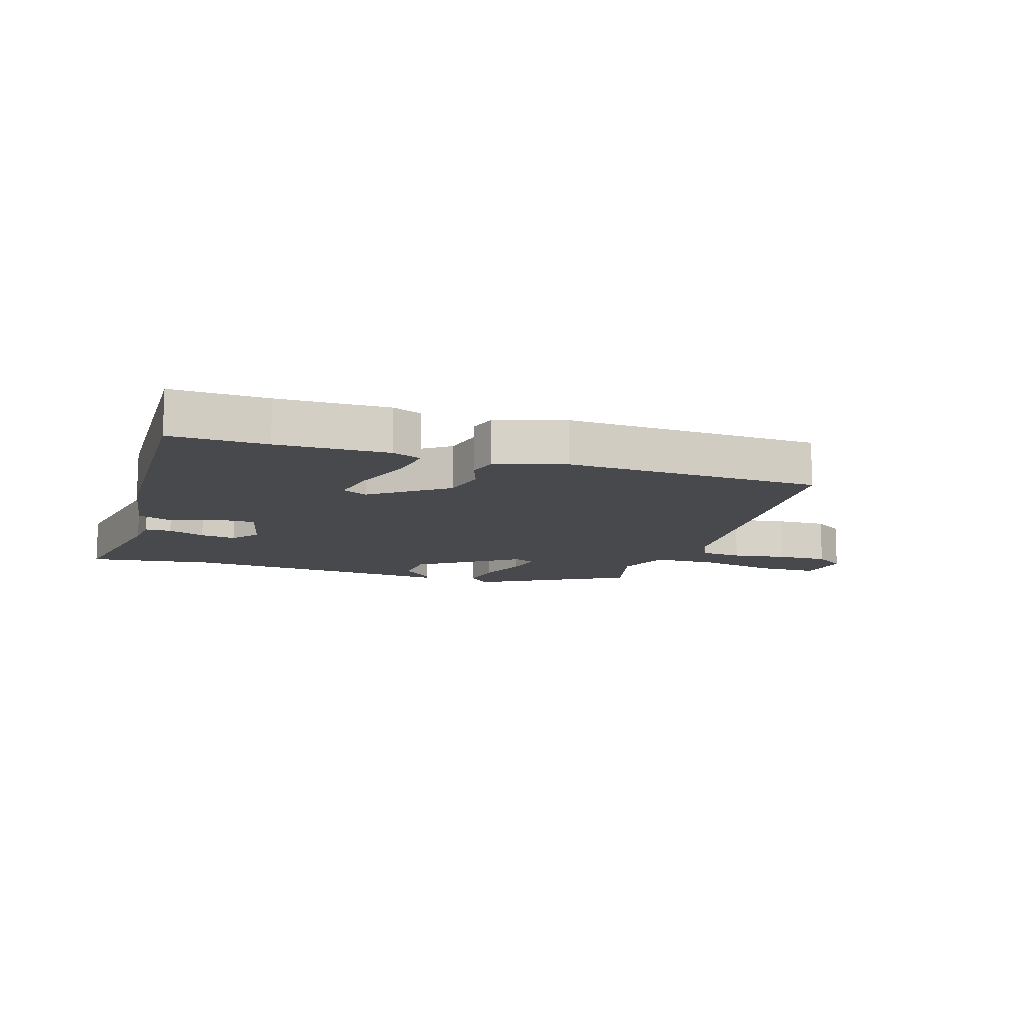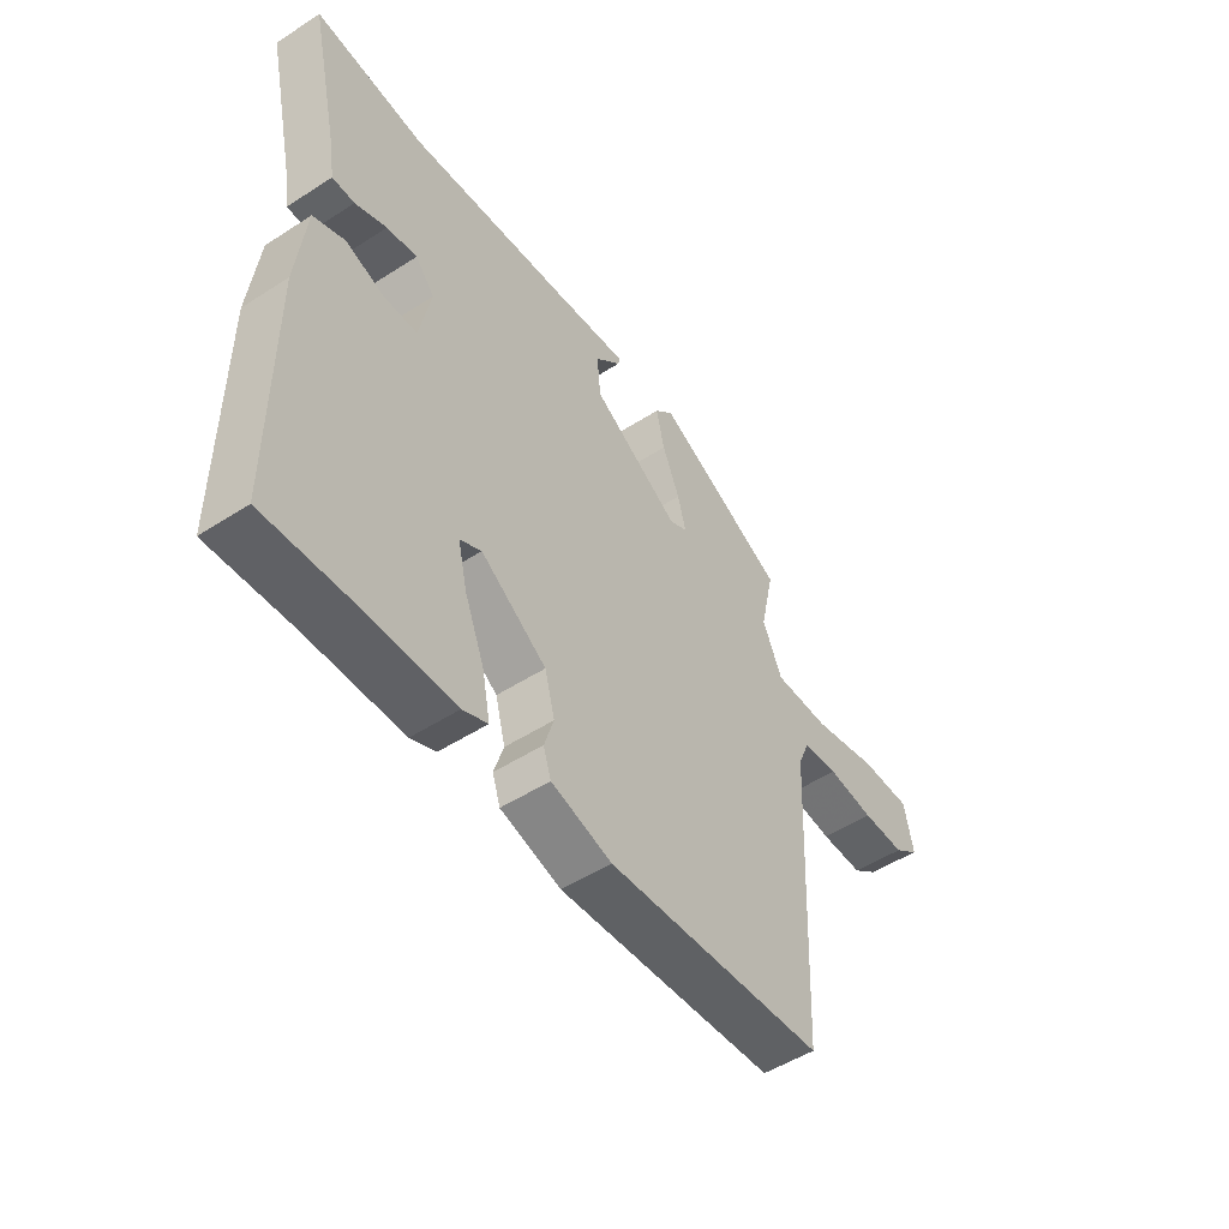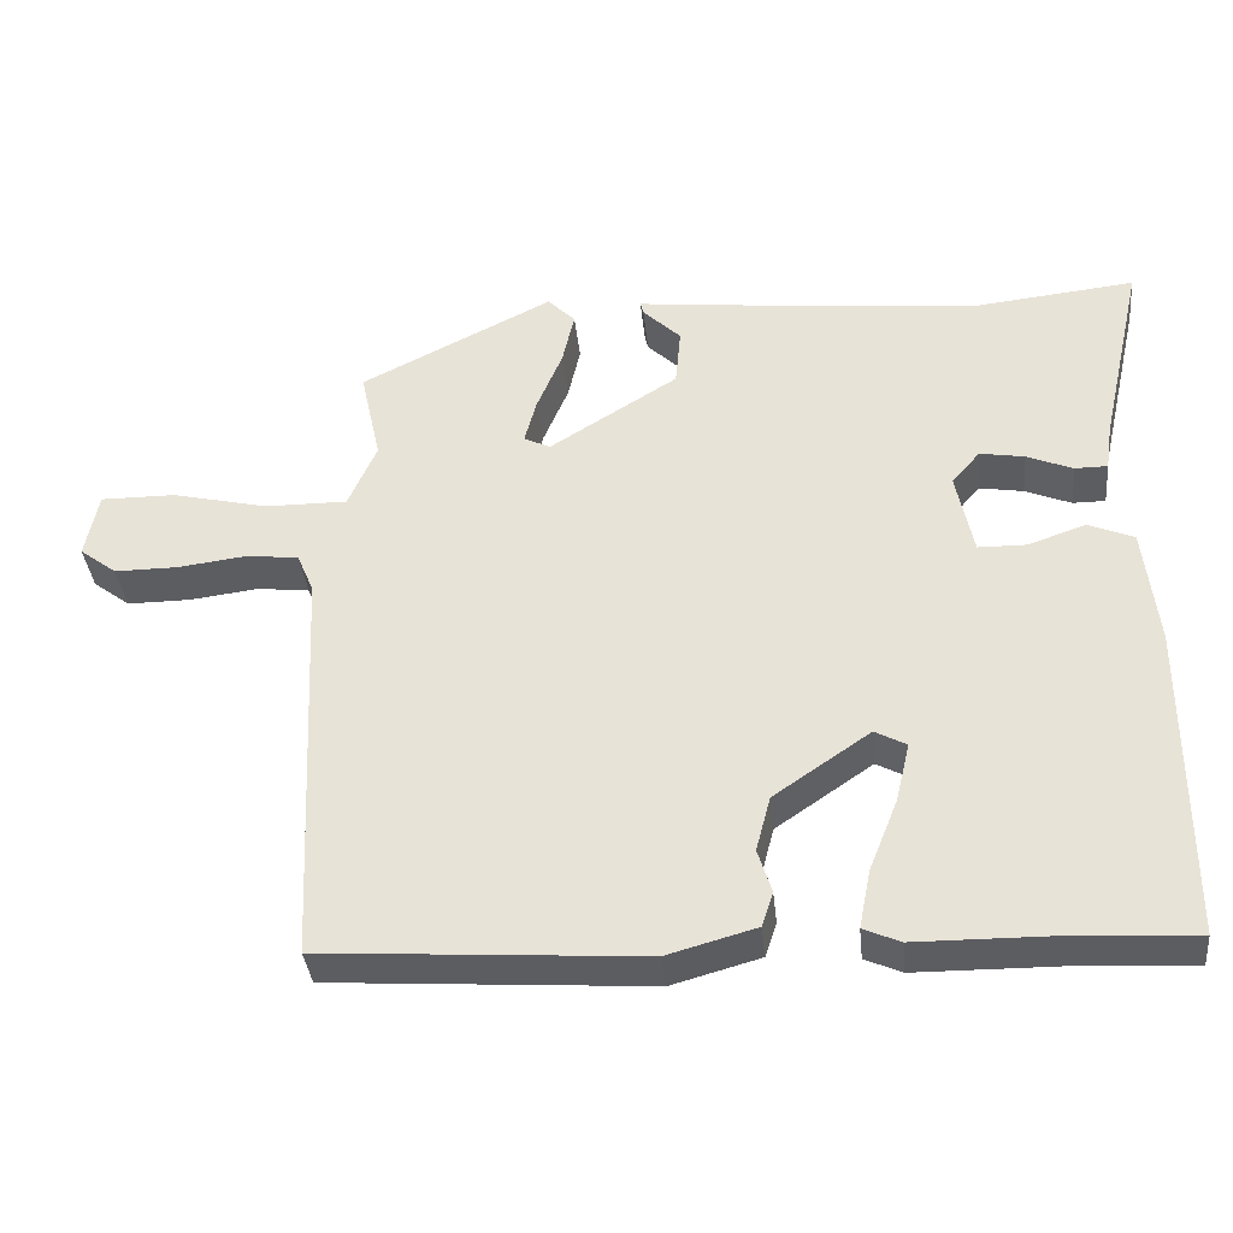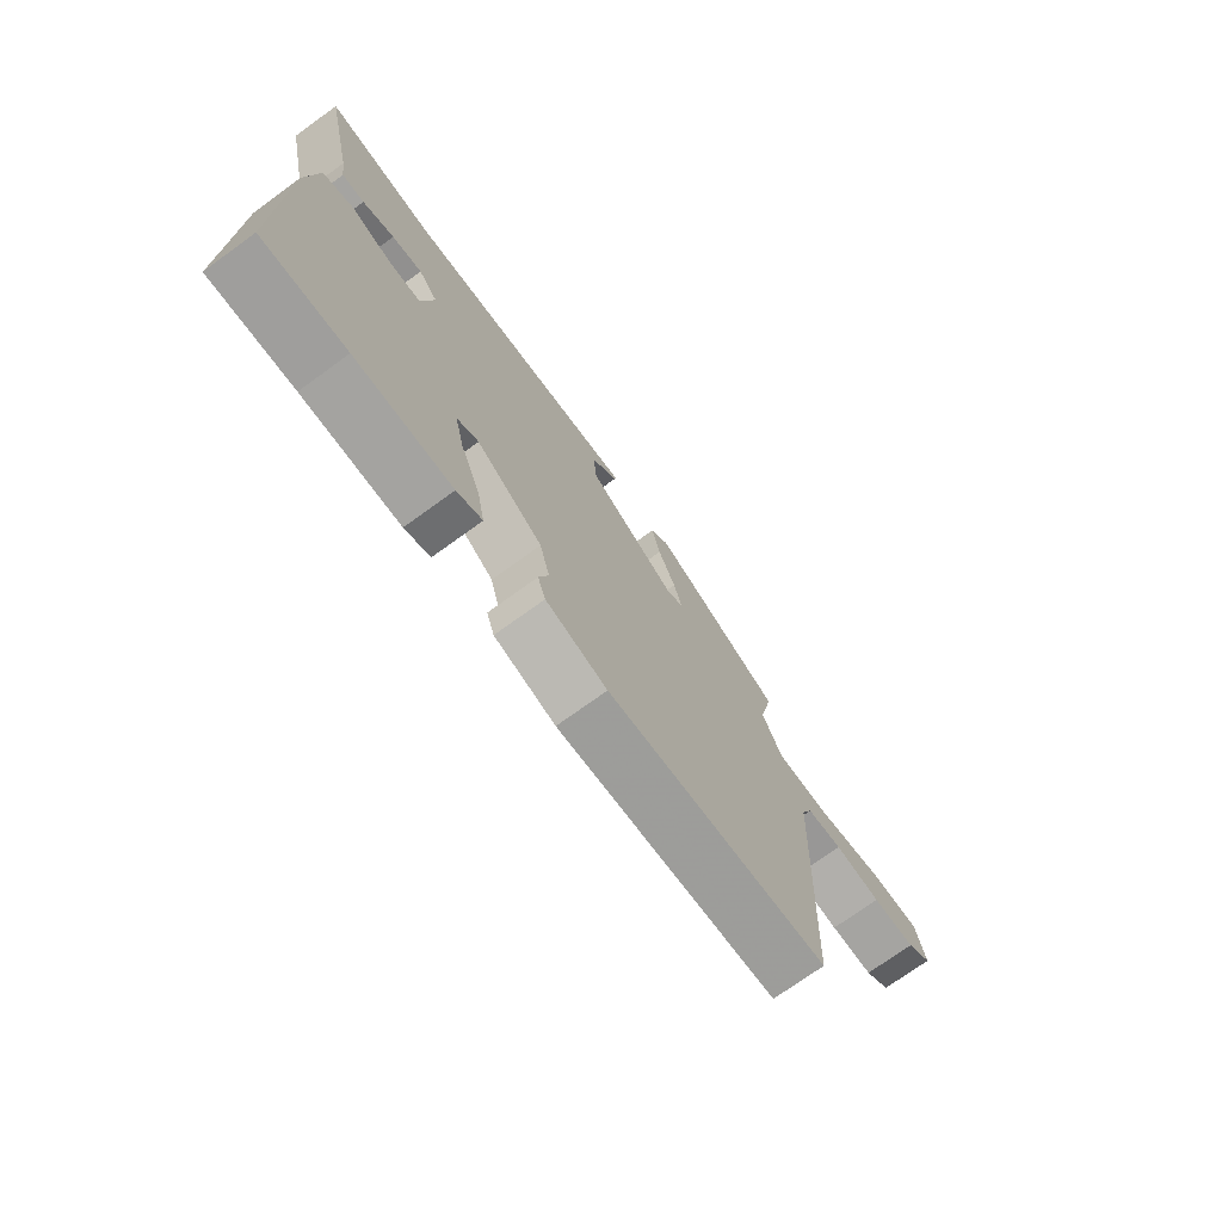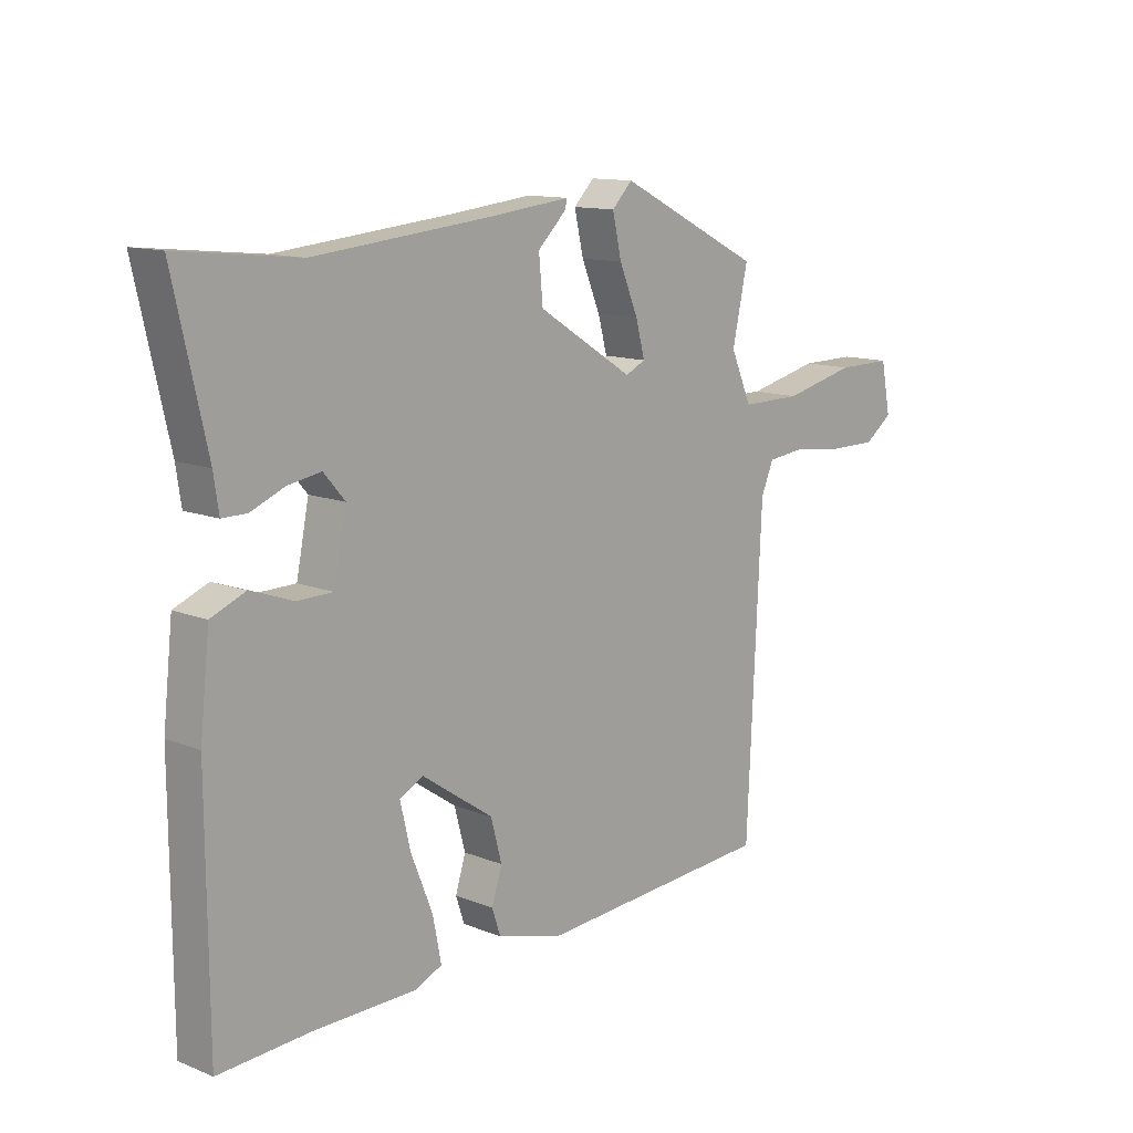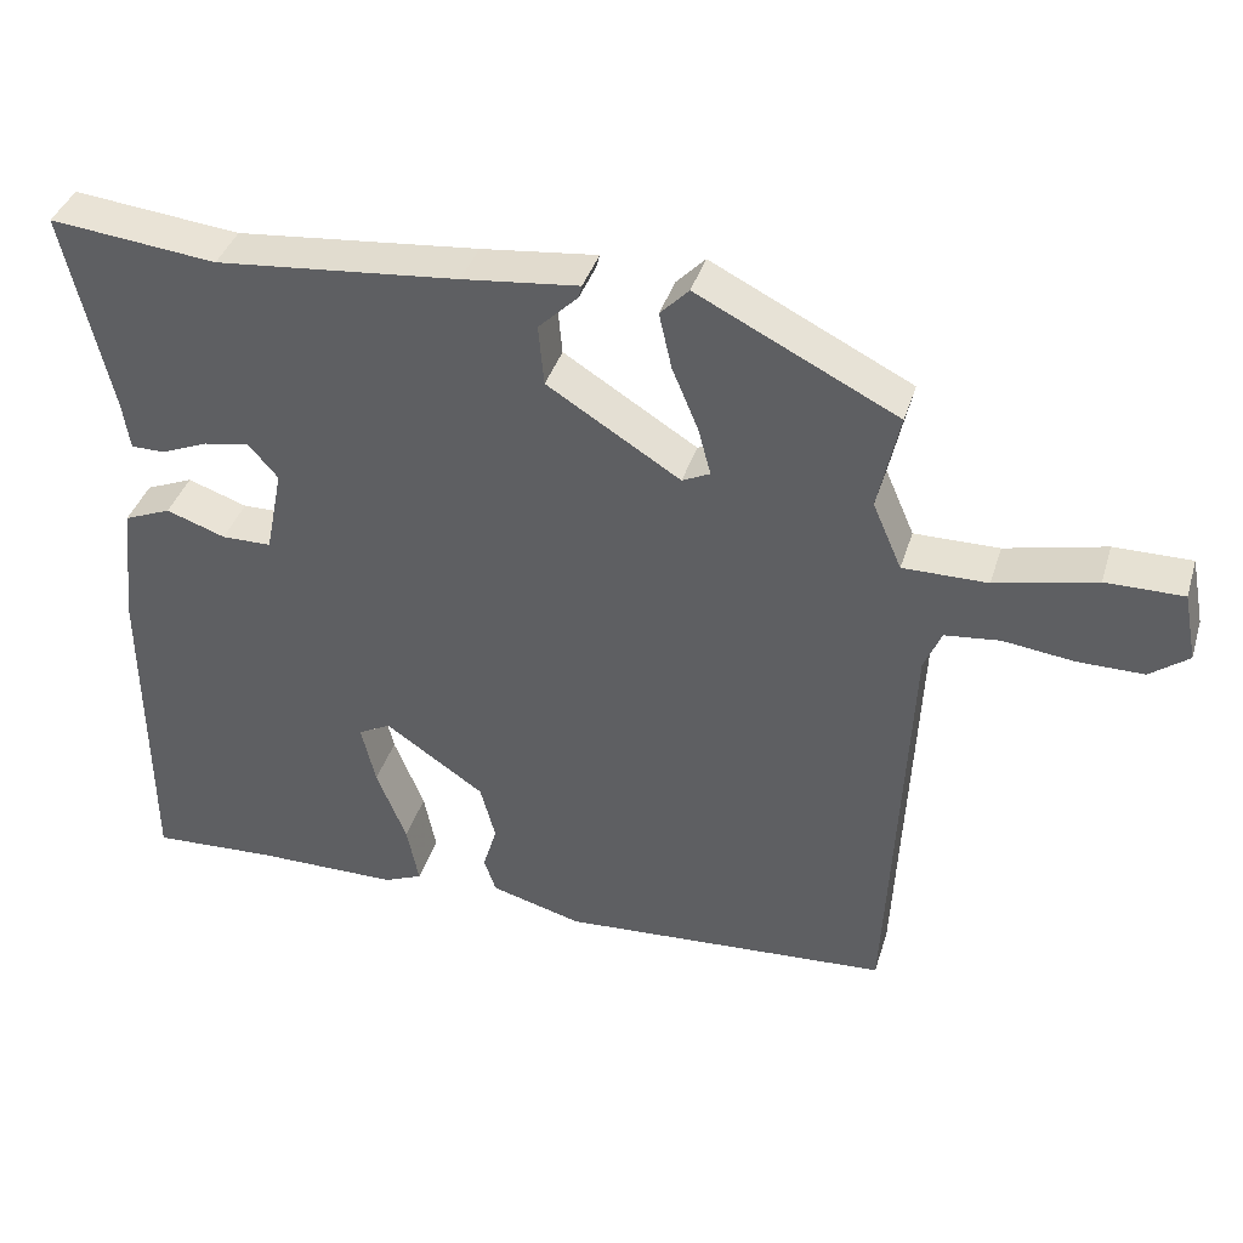
<metadata>
{"format":"obj","ext":"obj","renderer":"f3d","projection":"perspective","resolution":1024,"background":"white","views":[{"elev":-12.1,"azim":164.2,"up":"+Y"},{"elev":-50.8,"azim":125.2,"up":"+Z"},{"elev":-37.0,"azim":5.9,"up":"+Z"},{"elev":-73.3,"azim":125.9,"up":"+Z"},{"elev":12.4,"azim":132.9,"up":"+Z"},{"elev":39.0,"azim":-163.4,"up":"+Z"}]}
</metadata>
<code>
v 0.343 0.07 0.484
v 0.554 0.07 0.506
v 0.496 0.07 0.25
v 0.487 0.07 0.189
v 0.444 0.07 0.189
v 0.384 0.07 0.214
v 0.326 0.07 0.224
v 0.289 0.07 0.181
v 0.311 0.07 0.071
v 0.374 0.07 0.07
v 0.449 0.07 0.096
v 0.509 0.07 0.071
v 0.526 0.07 -0.085
v 0.524 0.07 -0.501
v 0.366 0.07 -0.492
v 0.183 0.07 -0.49
v 0.135 0.07 -0.469
v 0.15 0.07 -0.393
v 0.188 0.07 -0.298
v 0.206 0.07 -0.221
v 0.165 0.07 -0.199
v 0.039 0.07 -0.285
v 0.02 0.07 -0.357
v 0.038 0.07 -0.415
v 0.023 0.07 -0.46
v -0.093 0.07 -0.492
v -0.511 0.07 -0.463
v -0.536 0.07 0.073
v -0.558 0.07 0.125
v -0.627 0.07 0.133
v -0.717 0.07 0.122
v -0.8 0.07 0.122
v -0.849 0.07 0.159
v -0.832 0.07 0.246
v -0.734 0.07 0.245
v -0.607 0.07 0.215
v -0.5 0.07 0.214
v -0.463 0.07 0.299
v -0.49 0.07 0.423
v -0.238 0.07 0.549
v -0.202 0.07 0.512
v -0.218 0.07 0.441
v -0.251 0.07 0.362
v -0.267 0.07 0.302
v -0.232 0.07 0.285
v -0.064 0.07 0.39
v -0.057 0.07 0.467
v -0.107 0.07 0.516
v -0.111 0.07 0.532
v 0.036 0.07 0.515
v 0.343 0 0.484
v 0.554 0 0.506
v 0.496 0 0.25
v 0.487 0 0.189
v 0.444 0 0.189
v 0.384 0 0.214
v 0.326 0 0.224
v 0.289 0 0.181
v 0.311 0 0.071
v 0.374 0 0.07
v 0.449 0 0.096
v 0.509 0 0.071
v 0.526 0 -0.085
v 0.524 0 -0.501
v 0.366 0 -0.492
v 0.183 0 -0.49
v 0.135 0 -0.469
v 0.15 0 -0.393
v 0.188 0 -0.298
v 0.206 0 -0.221
v 0.165 0 -0.199
v 0.039 0 -0.285
v 0.02 0 -0.357
v 0.038 0 -0.415
v 0.023 0 -0.46
v -0.093 0 -0.492
v -0.511 0 -0.463
v -0.536 0 0.073
v -0.558 0 0.125
v -0.627 0 0.133
v -0.717 0 0.122
v -0.8 0 0.122
v -0.849 0 0.159
v -0.832 0 0.246
v -0.734 0 0.245
v -0.607 0 0.215
v -0.5 0 0.214
v -0.463 0 0.299
v -0.49 0 0.423
v -0.238 0 0.549
v -0.202 0 0.512
v -0.218 0 0.441
v -0.251 0 0.362
v -0.267 0 0.302
v -0.232 0 0.285
v -0.064 0 0.39
v -0.057 0 0.467
v -0.107 0 0.516
v -0.111 0 0.532
v 0.036 0 0.515
f 47 48 49 50
f 46 47 50 1
f 45 46 1 2
f 40 41 42 43
f 38 39 40 43
f 37 38 43 44
f 33 34 35 36
f 33 36 37
f 30 31 32 33
f 29 30 33 37
f 28 29 37 44
f 23 24 25 26
f 22 23 26 27
f 21 22 27 28
f 16 17 18 19
f 15 16 19 20
f 14 15 20
f 13 14 20
f 10 11 12 13
f 9 10 13 20
f 8 9 20 21
f 3 4 5 6
f 3 6 7
f 45 2 3 7
f 21 28 44 45
f 8 21 45
f 7 8 45
f 100 99 98 97
f 51 100 97 96
f 52 51 96 95
f 93 92 91 90
f 93 90 89 88
f 94 93 88 87
f 86 85 84 83
f 87 86 83
f 83 82 81 80
f 87 83 80 79
f 94 87 79 78
f 76 75 74 73
f 77 76 73 72
f 78 77 72 71
f 69 68 67 66
f 70 69 66 65
f 70 65 64
f 70 64 63
f 63 62 61 60
f 70 63 60 59
f 71 70 59 58
f 56 55 54 53
f 57 56 53
f 57 53 52 95
f 95 94 78 71
f 95 71 58
f 95 58 57
f 1 51 52 2
f 2 52 53 3
f 3 53 54 4
f 4 54 55 5
f 5 55 56 6
f 6 56 57 7
f 7 57 58 8
f 8 58 59 9
f 9 59 60 10
f 10 60 61 11
f 11 61 62 12
f 12 62 63 13
f 13 63 64 14
f 14 64 65 15
f 15 65 66 16
f 16 66 67 17
f 17 67 68 18
f 18 68 69 19
f 19 69 70 20
f 20 70 71 21
f 21 71 72 22
f 22 72 73 23
f 23 73 74 24
f 24 74 75 25
f 25 75 76 26
f 26 76 77 27
f 27 77 78 28
f 28 78 79 29
f 29 79 80 30
f 30 80 81 31
f 31 81 82 32
f 32 82 83 33
f 33 83 84 34
f 34 84 85 35
f 35 85 86 36
f 36 86 87 37
f 37 87 88 38
f 38 88 89 39
f 39 89 90 40
f 40 90 91 41
f 41 91 92 42
f 42 92 93 43
f 43 93 94 44
f 44 94 95 45
f 45 95 96 46
f 46 96 97 47
f 47 97 98 48
f 48 98 99 49
f 49 99 100 50
f 50 100 51 1

</code>
